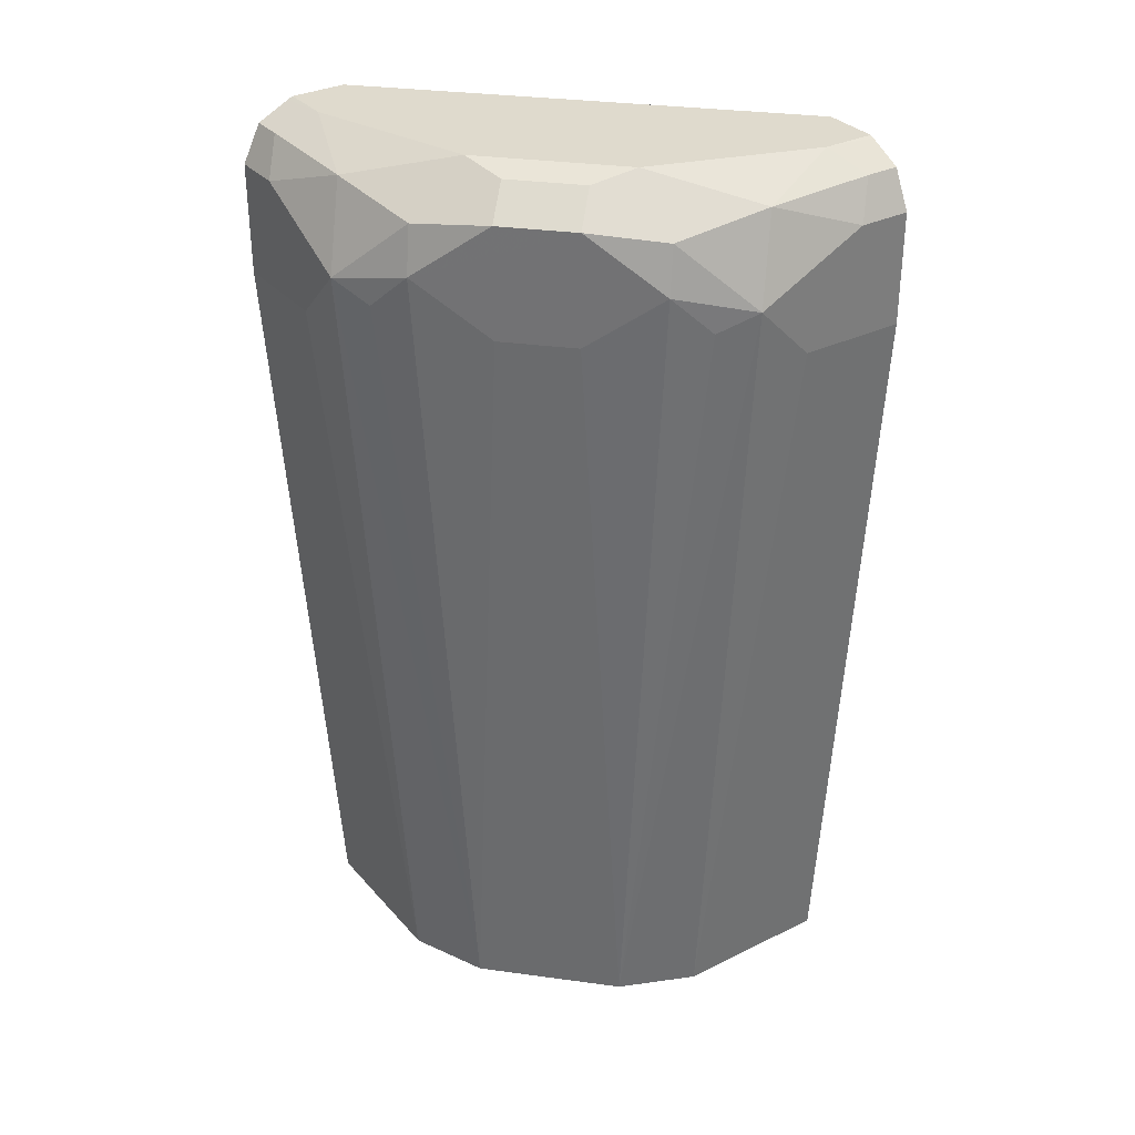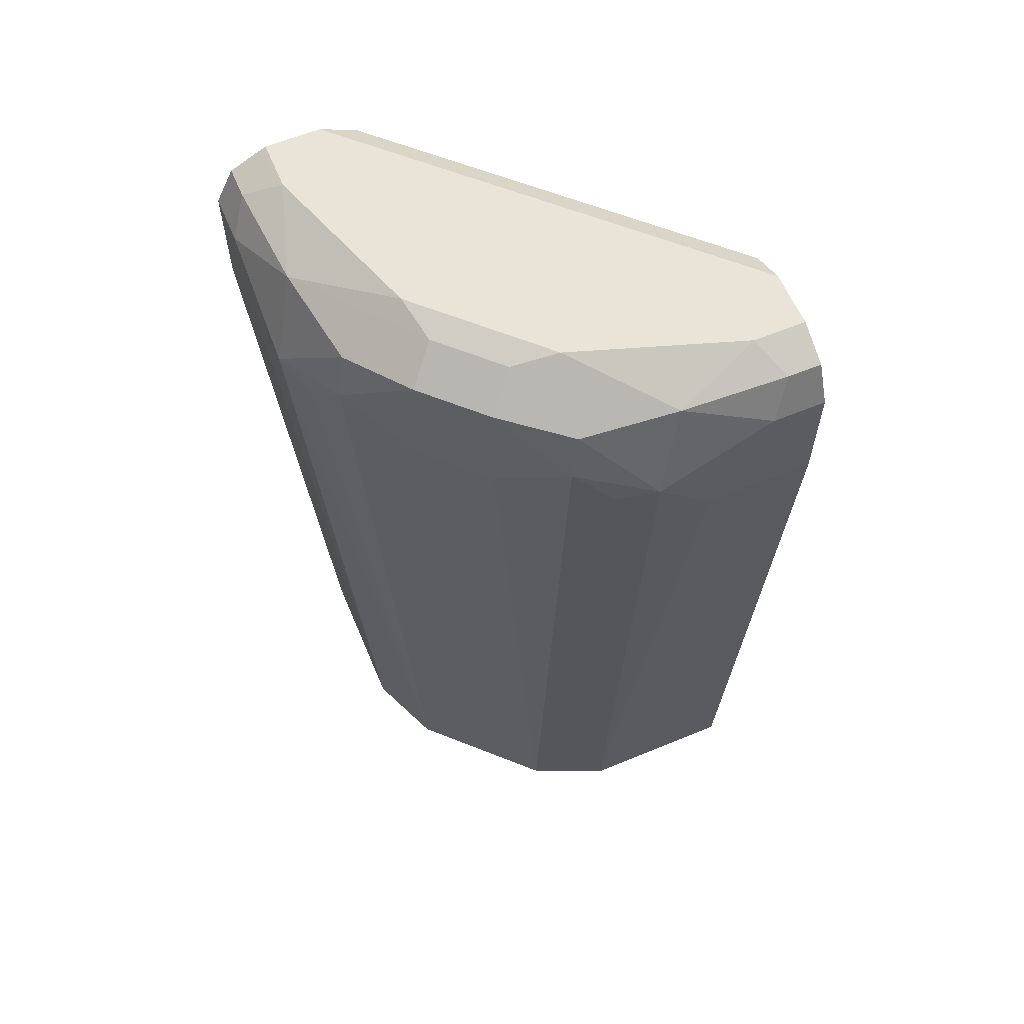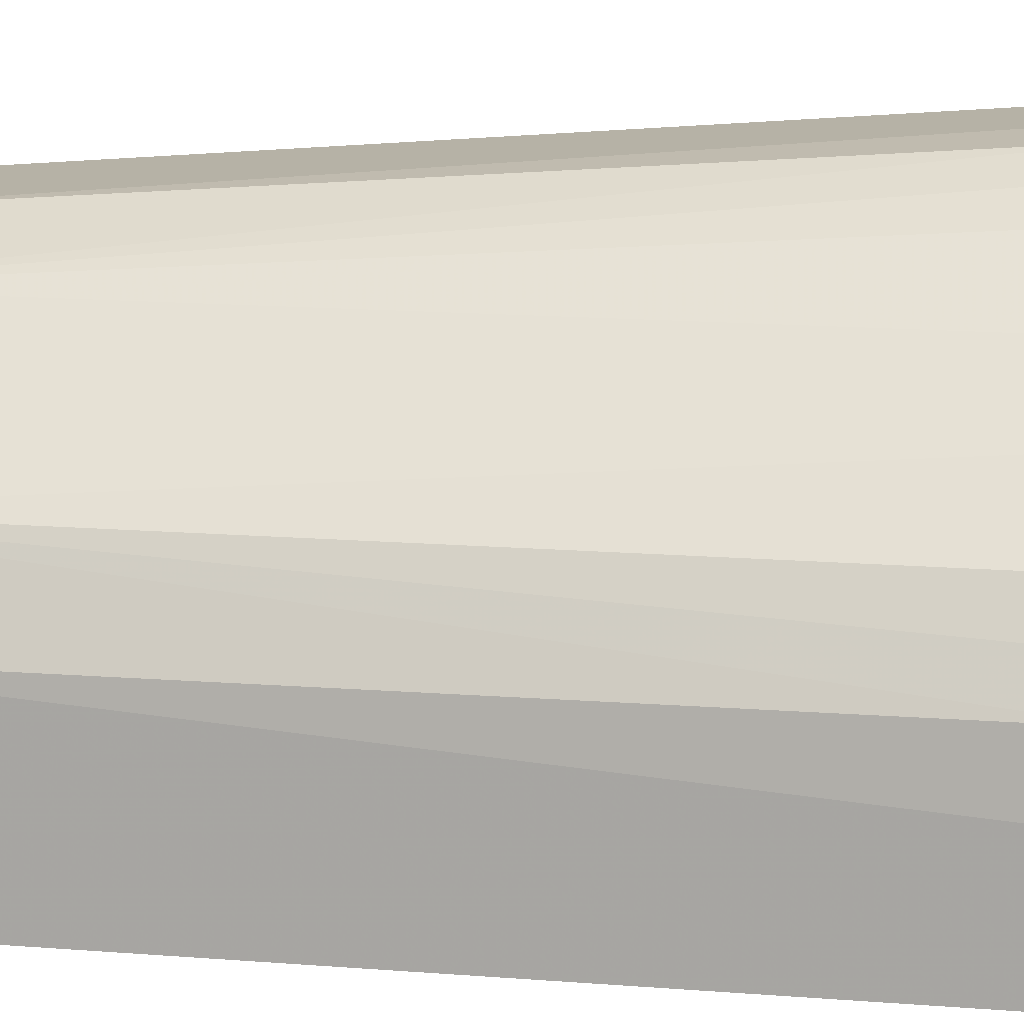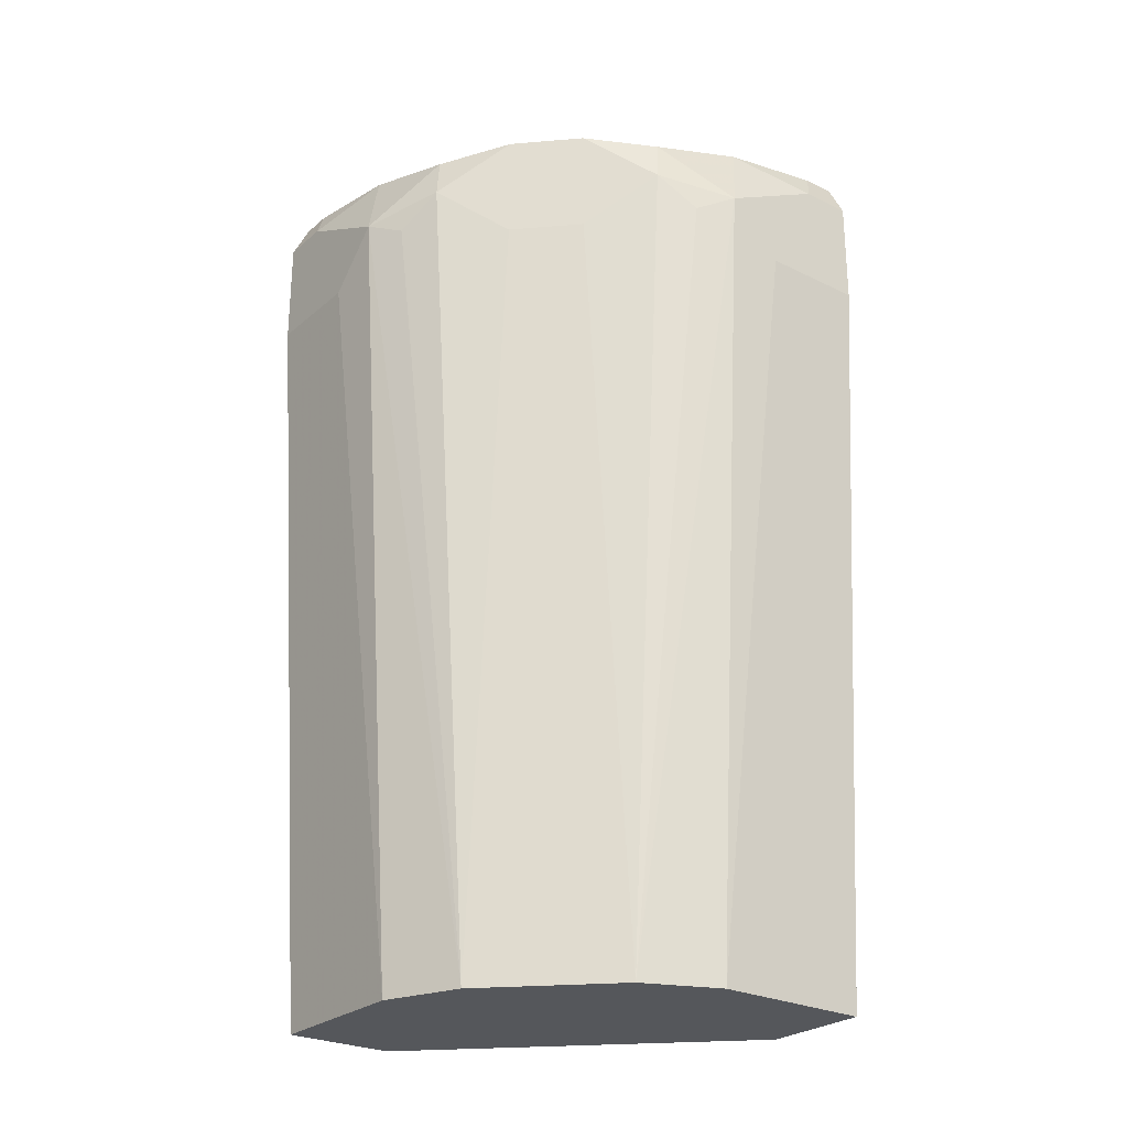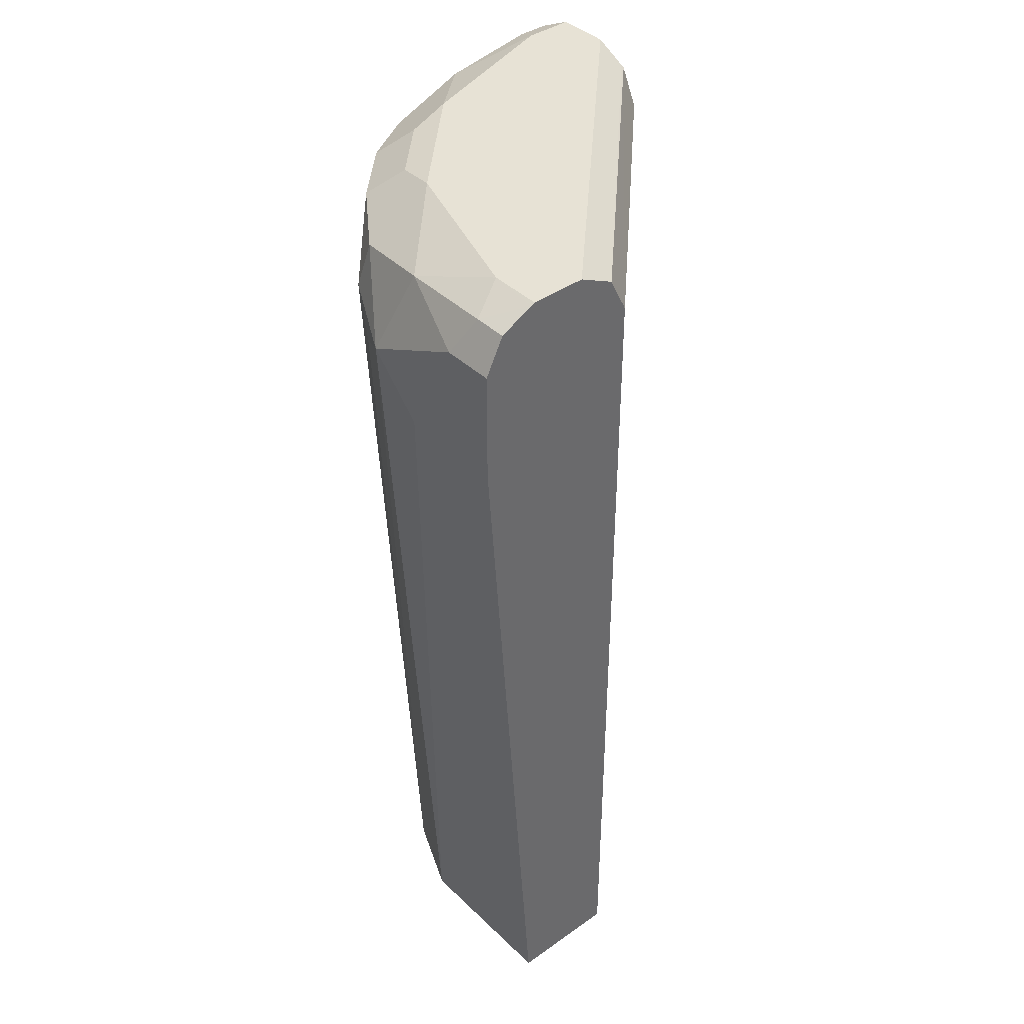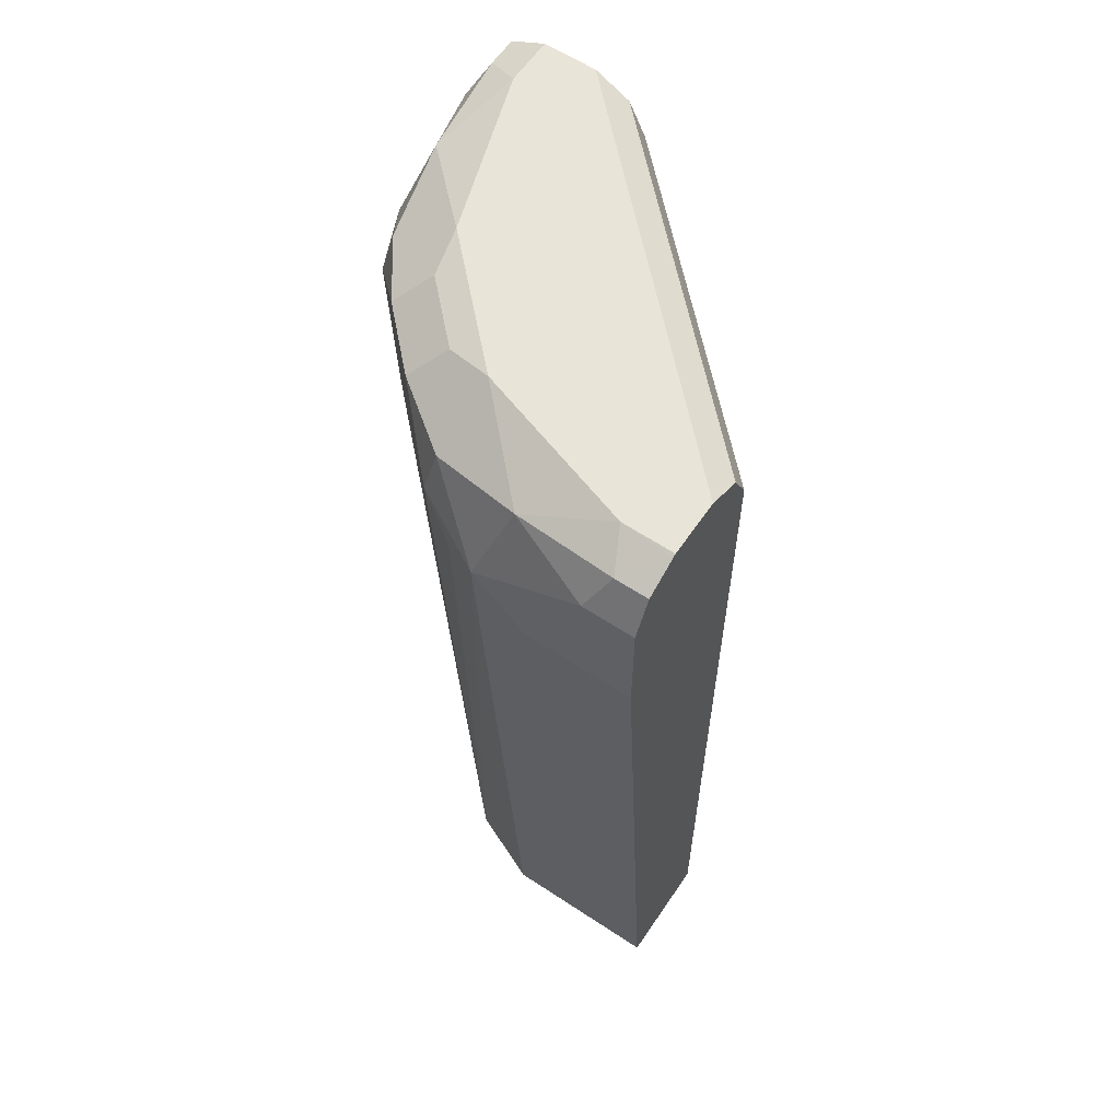
<metadata>
{"format":"obj","ext":"obj","renderer":"f3d","projection":"perspective","resolution":1024,"background":"white","views":[{"elev":32.6,"azim":55.7,"up":"+Y"},{"elev":60.8,"azim":67.2,"up":"+Y"},{"elev":13.4,"azim":96.3,"up":"+Z"},{"elev":-26.4,"azim":52.4,"up":"+Y"},{"elev":40.3,"azim":139.2,"up":"+Y"},{"elev":60.7,"azim":124.0,"up":"+Y"}]}
</metadata>
<code>
v 0.02098 0.671 0.1677
v 0.05243 0.6815 0.1573
v 0.01398 0.6849 0.1607
v 0.00194 0.6729 0.1668
v 0.00194 0.671 0.1677
v 0.06292 0.65 0.1677
v 0.08736 0.6745 0.1503
v 0.07689 0.6849 0.1398
v 0.08389 0.6919 0.1258
v 0.02098 0.6919 0.1468
v 0.00194 0.691 0.1487
v 0.00194 0.6849 0.1607
v 0.00194 0.629 0.1677
v 0.07689 0.643 0.1607
v 0.09085 0.657 0.1538
v 0.04195 0.629 0.1677
v 0.06292 0.3356 0.1468
v 0.09225 0.3356 0.1342
v 0.1118 0.678 0.1328
v 0.1013 0.6884 0.1223
v 0.1258 0.6919 0.08389
v 0.00194 0.6919 0.1468
v 0.00194 0.3356 0.1468
v 0.1118 0.636 0.1328
v 0.1328 0.636 0.1118
v 0.1328 0.678 0.1118
v 0.1132 0.3356 0.1132
v 0.1223 0.6884 0.1013
v 0.1363 0.6815 0.09436
v 0.1398 0.6849 0.0769
v 0.1573 0.6815 0.05242
v 0.1468 0.6919 0.02098
v 0.00194 0.6919 0.1258
v 0.00194 0.3356 0.1063
v 0.1538 0.657 0.09086
v 0.1342 0.3356 0.09224
v 0.1503 0.6745 0.08735
v 0.1608 0.6849 0.01399
v 0.1677 0.65 0.06291
v 0.1677 0.671 0.02098
v 0.1482 0.6913 0.001391
v 0.1468 0.6919 0.001391
v 0.00194 0.6856 0.1131
v 0.1258 0.6919 0.001391
v 0.1118 0.6849 0.001391
v 0.002005 0.3356 0.1048
v 0.00194 0.3374 0.1048
v 0.1608 0.643 0.0769
v 0.1468 0.3356 0.06291
v 0.1608 0.6849 0.001391
v 0.1677 0.629 0.04194
v 0.1677 0.671 0.001391
v 0.00194 0.6849 0.1118
v 0.1053 0.6719 0.001391
v 0.1048 0.3356 0.001391
v 0.00194 0.671 0.1048
v 0.1468 0.3356 0.001391
v 0.1677 0.629 0.001391
v 0.00194 0.6723 0.1055
v 0.1048 0.671 0.001391
f 29 31 30
f 31 38 32
f 31 37 39
f 31 39 40
f 31 40 38
f 33 44 45
f 32 38 41
f 33 45 43
f 34 47 46
f 29 37 31
f 35 48 39
f 32 41 42
f 26 35 37
f 21 26 29
f 25 36 35
f 25 27 36
f 25 35 26
f 21 31 32
f 21 30 31
f 21 29 30
f 21 28 26
f 20 26 28
f 20 28 21
f 19 26 20
f 18 25 24
f 35 39 37
f 26 37 29
f 54 56 59
f 43 45 53
f 36 49 39
f 18 27 25
f 54 60 56
f 53 54 59
f 49 58 51
f 49 57 58
f 47 60 55
f 47 56 60
f 46 47 55
f 45 54 53
f 41 44 42
f 41 45 44
f 41 54 45
f 35 36 48
f 41 60 54
f 41 57 55
f 41 58 57
f 41 52 58
f 41 50 52
f 39 49 51
f 39 52 40
f 39 58 52
f 39 51 58
f 38 50 41
f 38 52 50
f 38 40 52
f 36 39 48
f 41 55 60
f 17 27 18
f 6 14 15
f 17 49 36
f 4 47 34
f 4 56 47
f 4 59 56
f 4 53 59
f 4 43 53
f 4 33 43
f 4 22 33
f 4 11 22
f 4 12 11
f 3 12 4
f 3 11 12
f 2 10 3
f 2 9 10
f 2 8 9
f 2 19 8
f 2 7 19
f 2 6 7
f 1 6 2
f 1 16 6
f 1 13 16
f 1 5 13
f 1 4 5
f 1 3 4
f 1 2 3
f 17 36 27
f 4 34 23
f 4 23 13
f 3 10 11
f 6 15 7
f 17 57 49
f 4 13 5
f 17 55 57
f 17 46 55
f 17 34 46
f 17 23 34
f 15 18 24
f 15 26 19
f 15 24 25
f 14 18 15
f 13 17 16
f 13 23 17
f 10 22 11
f 15 25 26
f 8 20 9
f 6 17 18
f 9 22 10
f 6 18 14
f 7 15 19
f 8 19 20
f 9 20 21
f 6 16 17
f 9 32 42
f 9 42 44
f 9 44 33
f 9 33 22
f 9 21 32

</code>
